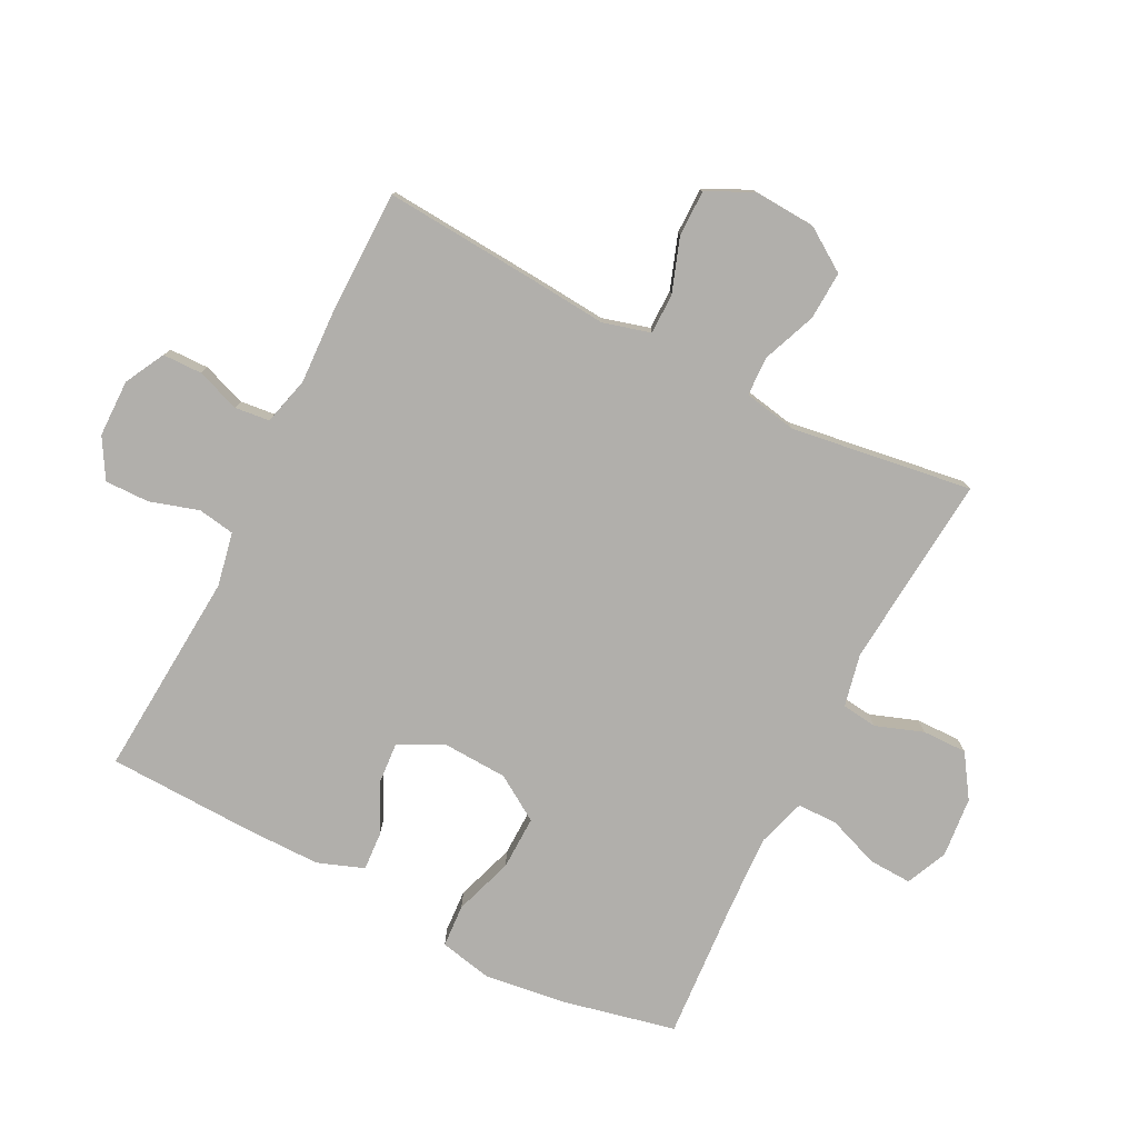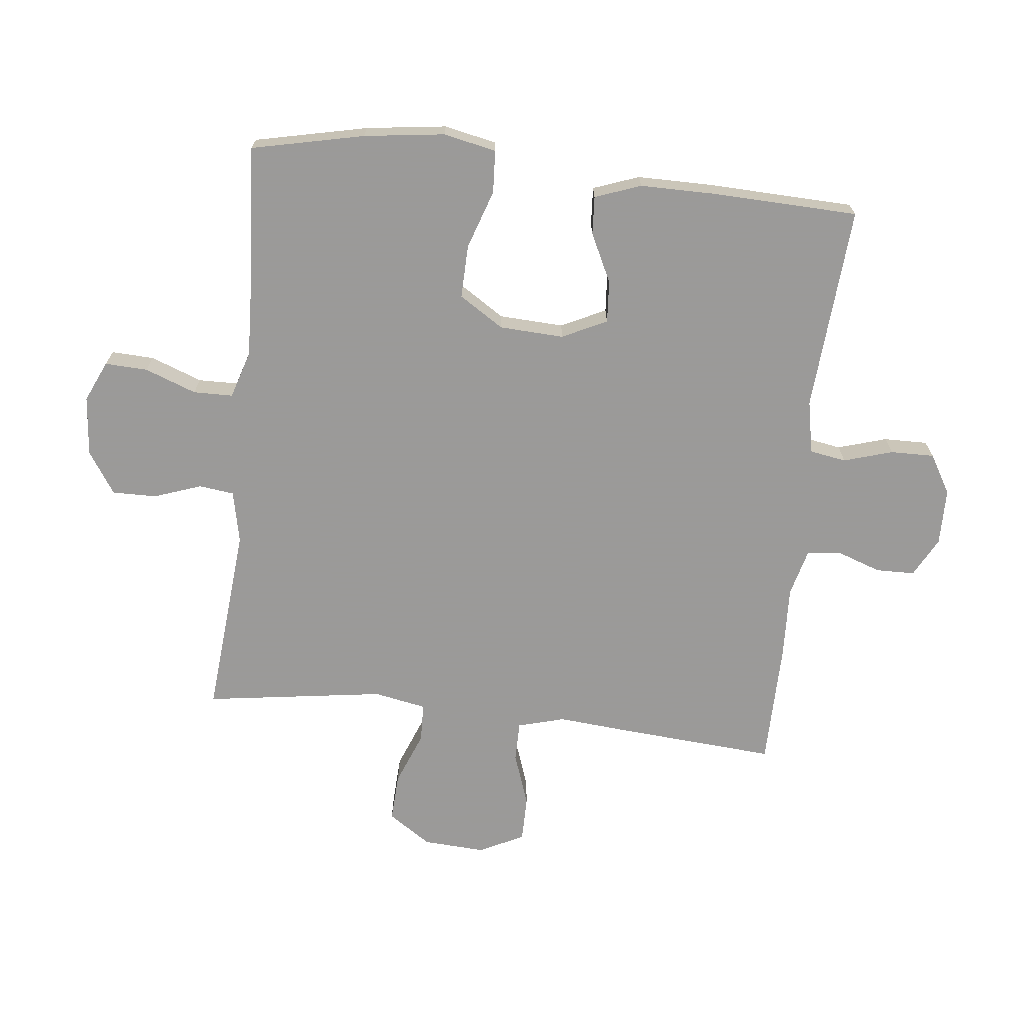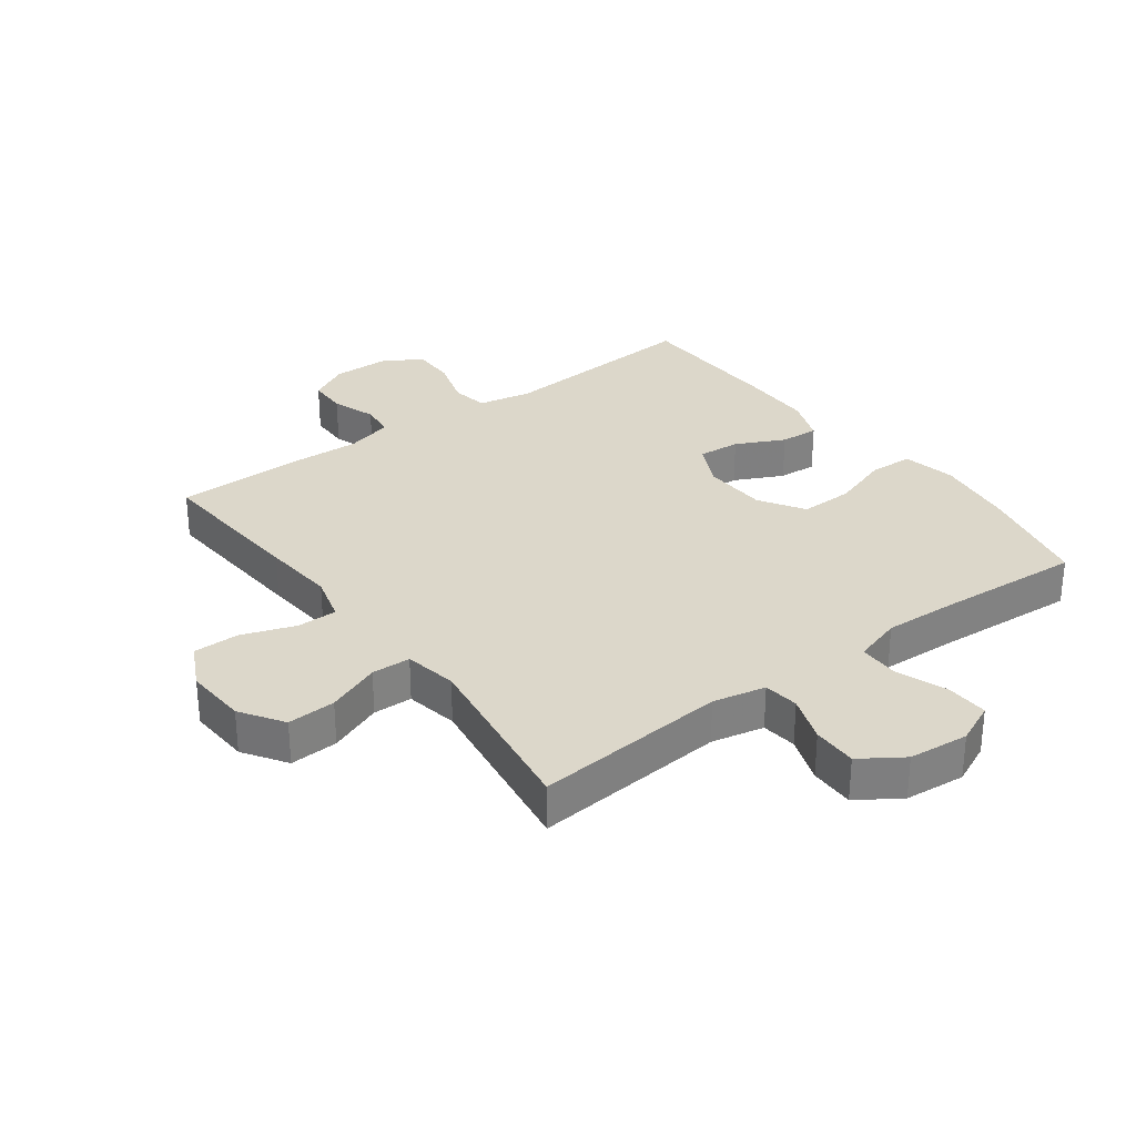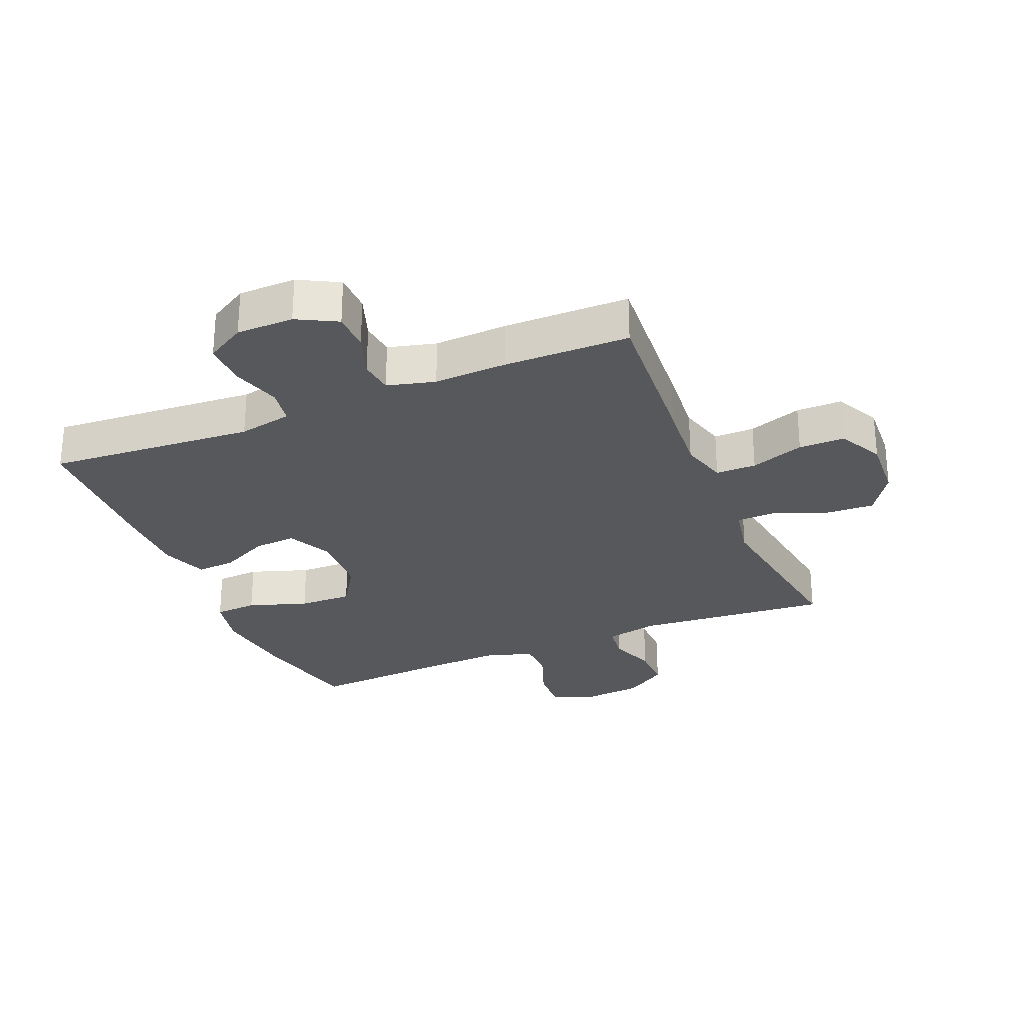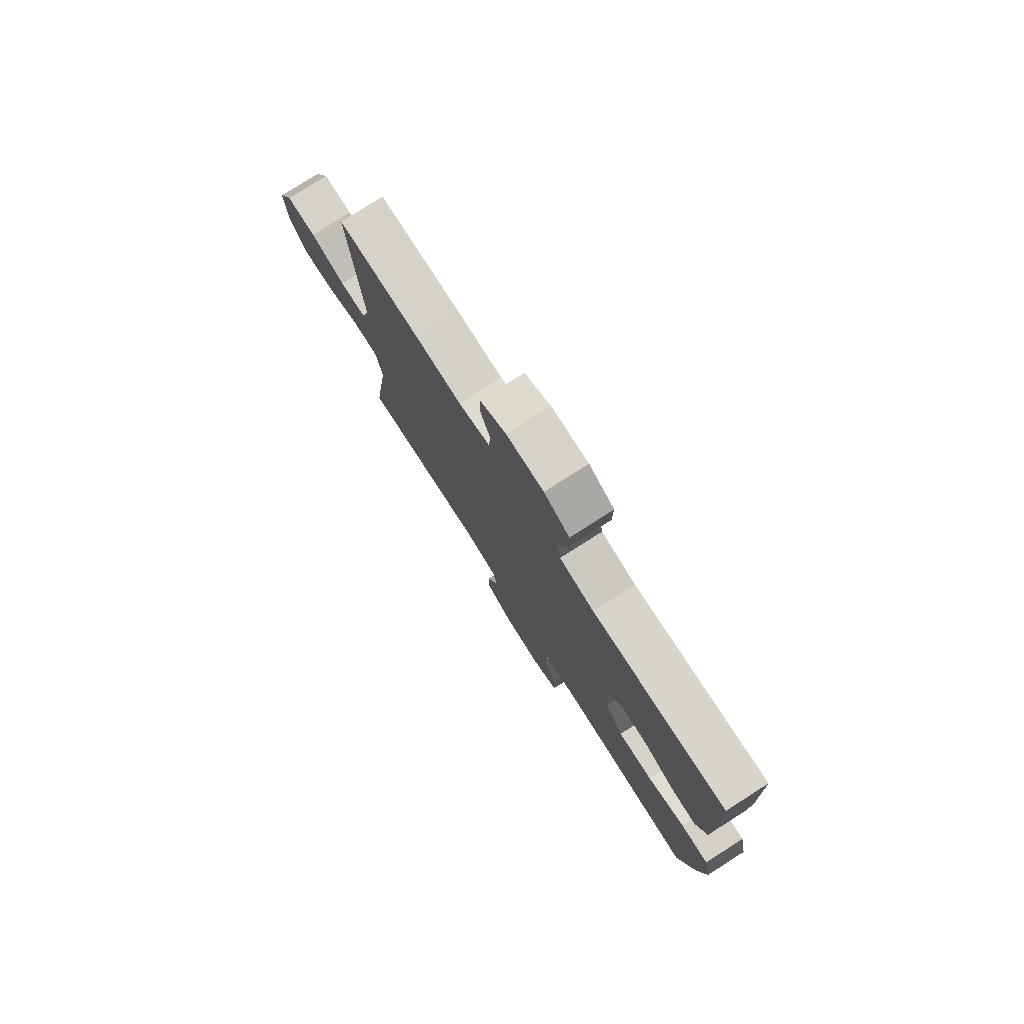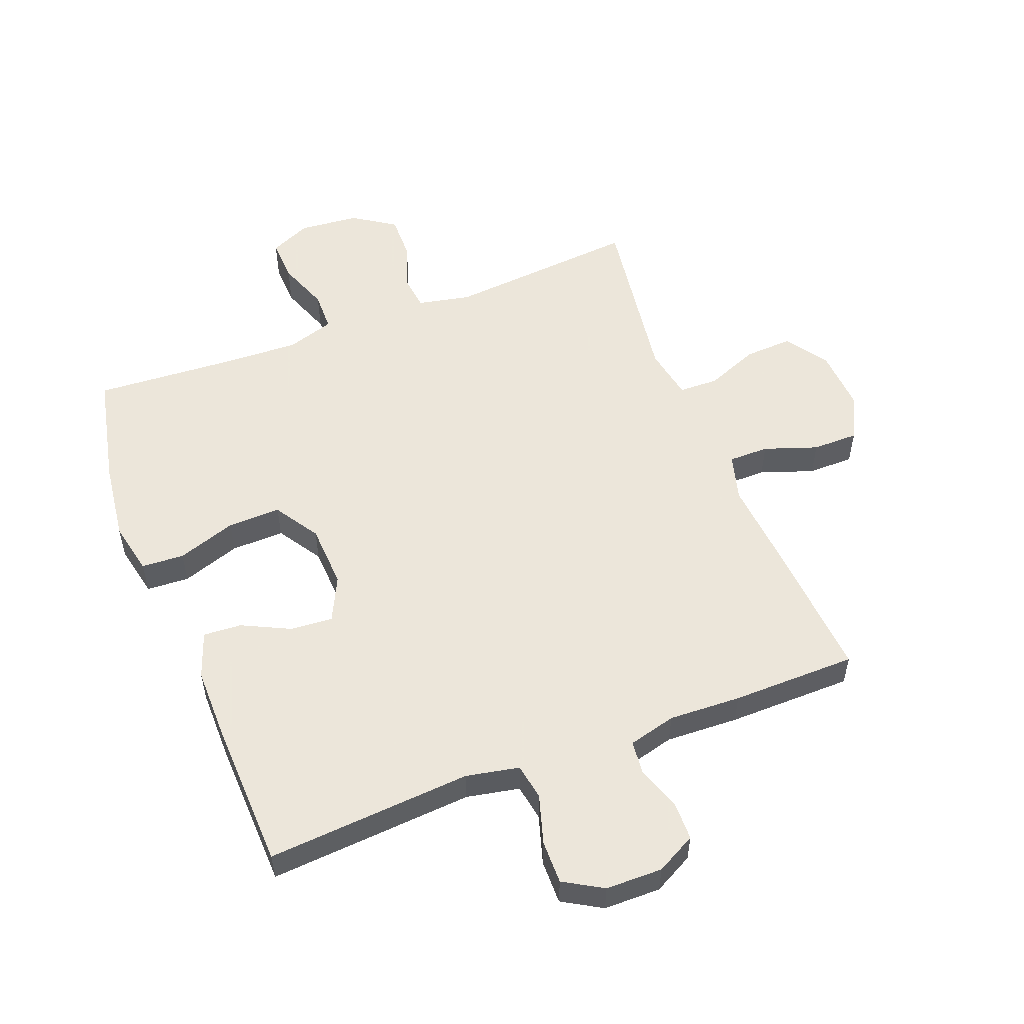
<metadata>
{"format":"obj","ext":"obj","renderer":"f3d","projection":"perspective","resolution":1024,"background":"white","views":[{"elev":-78.3,"azim":63.1,"up":"+Y"},{"elev":-69.5,"azim":-96.3,"up":"+Y"},{"elev":30.7,"azim":143.5,"up":"+Y"},{"elev":-28.0,"azim":22.7,"up":"+Y"},{"elev":78.1,"azim":-122.5,"up":"+Z"},{"elev":54.2,"azim":-21.2,"up":"+Y"}]}
</metadata>
<code>
v -0.5 0.07 -0.5
v -0.54 0.07 -0.318
v -0.557 0.07 -0.188
v -0.539 0.07 -0.103
v -0.47 0.07 -0.099
v -0.375 0.07 -0.131
v -0.289 0.07 -0.133
v -0.243 0.07 -0.061
v -0.238 0.07 0.043
v -0.273 0.07 0.115
v -0.341 0.07 0.11
v -0.419 0.07 0.072
v -0.481 0.07 0.068
v -0.508 0.07 0.142
v -0.508 0.07 0.261
v -0.5 0.07 0.5
v -0.168 0.07 0.476
v -0.082 0.07 0.493
v -0.072 0.07 0.552
v -0.096 0.07 0.631
v -0.097 0.07 0.702
v -0.034 0.07 0.739
v 0.058 0.07 0.74
v 0.122 0.07 0.706
v 0.123 0.07 0.643
v 0.098 0.07 0.572
v 0.104 0.07 0.517
v 0.181 0.07 0.497
v 0.298 0.07 0.502
v 0.5 0.07 0.5
v 0.481 0.07 0.245
v 0.471 0.07 0.128
v 0.492 0.07 0.052
v 0.557 0.07 0.052
v 0.643 0.07 0.082
v 0.717 0.07 0.082
v 0.753 0.07 0.01
v 0.747 0.07 -0.091
v 0.701 0.07 -0.16
v 0.623 0.07 -0.156
v 0.537 0.07 -0.122
v 0.474 0.07 -0.124
v 0.458 0.07 -0.209
v 0.5 0.07 -0.5
v 0.189 0.07 -0.473
v 0.104 0.07 -0.491
v 0.097 0.07 -0.548
v 0.124 0.07 -0.624
v 0.125 0.07 -0.696
v 0.057 0.07 -0.741
v -0.04 0.07 -0.75
v -0.106 0.07 -0.72
v -0.103 0.07 -0.651
v -0.072 0.07 -0.568
v -0.073 0.07 -0.504
v -0.15 0.07 -0.48
v -0.27 0.07 -0.485
v -0.5 0 -0.5
v -0.54 0 -0.318
v -0.557 0 -0.188
v -0.539 0 -0.103
v -0.47 0 -0.099
v -0.375 0 -0.131
v -0.289 0 -0.133
v -0.243 0 -0.061
v -0.238 0 0.043
v -0.273 0 0.115
v -0.341 0 0.11
v -0.419 0 0.072
v -0.481 0 0.068
v -0.508 0 0.142
v -0.508 0 0.261
v -0.5 0 0.5
v -0.168 0 0.476
v -0.082 0 0.493
v -0.072 0 0.552
v -0.096 0 0.631
v -0.097 0 0.702
v -0.034 0 0.739
v 0.058 0 0.74
v 0.122 0 0.706
v 0.123 0 0.643
v 0.098 0 0.572
v 0.104 0 0.517
v 0.181 0 0.497
v 0.298 0 0.502
v 0.5 0 0.5
v 0.481 0 0.245
v 0.471 0 0.128
v 0.492 0 0.052
v 0.557 0 0.052
v 0.643 0 0.082
v 0.717 0 0.082
v 0.753 0 0.01
v 0.747 0 -0.091
v 0.701 0 -0.16
v 0.623 0 -0.156
v 0.537 0 -0.122
v 0.474 0 -0.124
v 0.458 0 -0.209
v 0.5 0 -0.5
v 0.189 0 -0.473
v 0.104 0 -0.491
v 0.097 0 -0.548
v 0.124 0 -0.624
v 0.125 0 -0.696
v 0.057 0 -0.741
v -0.04 0 -0.75
v -0.106 0 -0.72
v -0.103 0 -0.651
v -0.072 0 -0.568
v -0.073 0 -0.504
v -0.15 0 -0.48
v -0.27 0 -0.485
f 51 52 53 54
f 51 54 55
f 50 51 55
f 47 48 49 50
f 46 47 50 55
f 45 46 55 56
f 43 44 45
f 42 43 45 56
f 38 39 40 41
f 38 41 42
f 37 38 42
f 34 35 36 37
f 33 34 37 42
f 32 33 42 56
f 28 29 30 31
f 27 28 31 32
f 23 24 25 26
f 23 26 27
f 22 23 27
f 19 20 21 22
f 18 19 22 27
f 17 18 27 32
f 11 12 13 14
f 10 11 14 15
f 3 4 5 6
f 3 6 7
f 57 1 2 3
f 57 3 7
f 56 57 7 8
f 32 56 8 9
f 17 32 9 10
f 10 15 16 17
f 111 110 109 108
f 112 111 108
f 112 108 107
f 107 106 105 104
f 112 107 104 103
f 113 112 103 102
f 102 101 100
f 113 102 100 99
f 98 97 96 95
f 99 98 95
f 99 95 94
f 94 93 92 91
f 99 94 91 90
f 113 99 90 89
f 88 87 86 85
f 89 88 85 84
f 83 82 81 80
f 84 83 80
f 84 80 79
f 79 78 77 76
f 84 79 76 75
f 89 84 75 74
f 71 70 69 68
f 72 71 68 67
f 63 62 61 60
f 64 63 60
f 60 59 58 114
f 64 60 114
f 65 64 114 113
f 66 65 113 89
f 67 66 89 74
f 74 73 72 67
f 1 58 59 2
f 2 59 60 3
f 3 60 61 4
f 4 61 62 5
f 5 62 63 6
f 6 63 64 7
f 7 64 65 8
f 8 65 66 9
f 9 66 67 10
f 10 67 68 11
f 11 68 69 12
f 12 69 70 13
f 13 70 71 14
f 14 71 72 15
f 15 72 73 16
f 16 73 74 17
f 17 74 75 18
f 18 75 76 19
f 19 76 77 20
f 20 77 78 21
f 21 78 79 22
f 22 79 80 23
f 23 80 81 24
f 24 81 82 25
f 25 82 83 26
f 26 83 84 27
f 27 84 85 28
f 28 85 86 29
f 29 86 87 30
f 30 87 88 31
f 31 88 89 32
f 32 89 90 33
f 33 90 91 34
f 34 91 92 35
f 35 92 93 36
f 36 93 94 37
f 37 94 95 38
f 38 95 96 39
f 39 96 97 40
f 40 97 98 41
f 41 98 99 42
f 42 99 100 43
f 43 100 101 44
f 44 101 102 45
f 45 102 103 46
f 46 103 104 47
f 47 104 105 48
f 48 105 106 49
f 49 106 107 50
f 50 107 108 51
f 51 108 109 52
f 52 109 110 53
f 53 110 111 54
f 54 111 112 55
f 55 112 113 56
f 56 113 114 57
f 57 114 58 1

</code>
